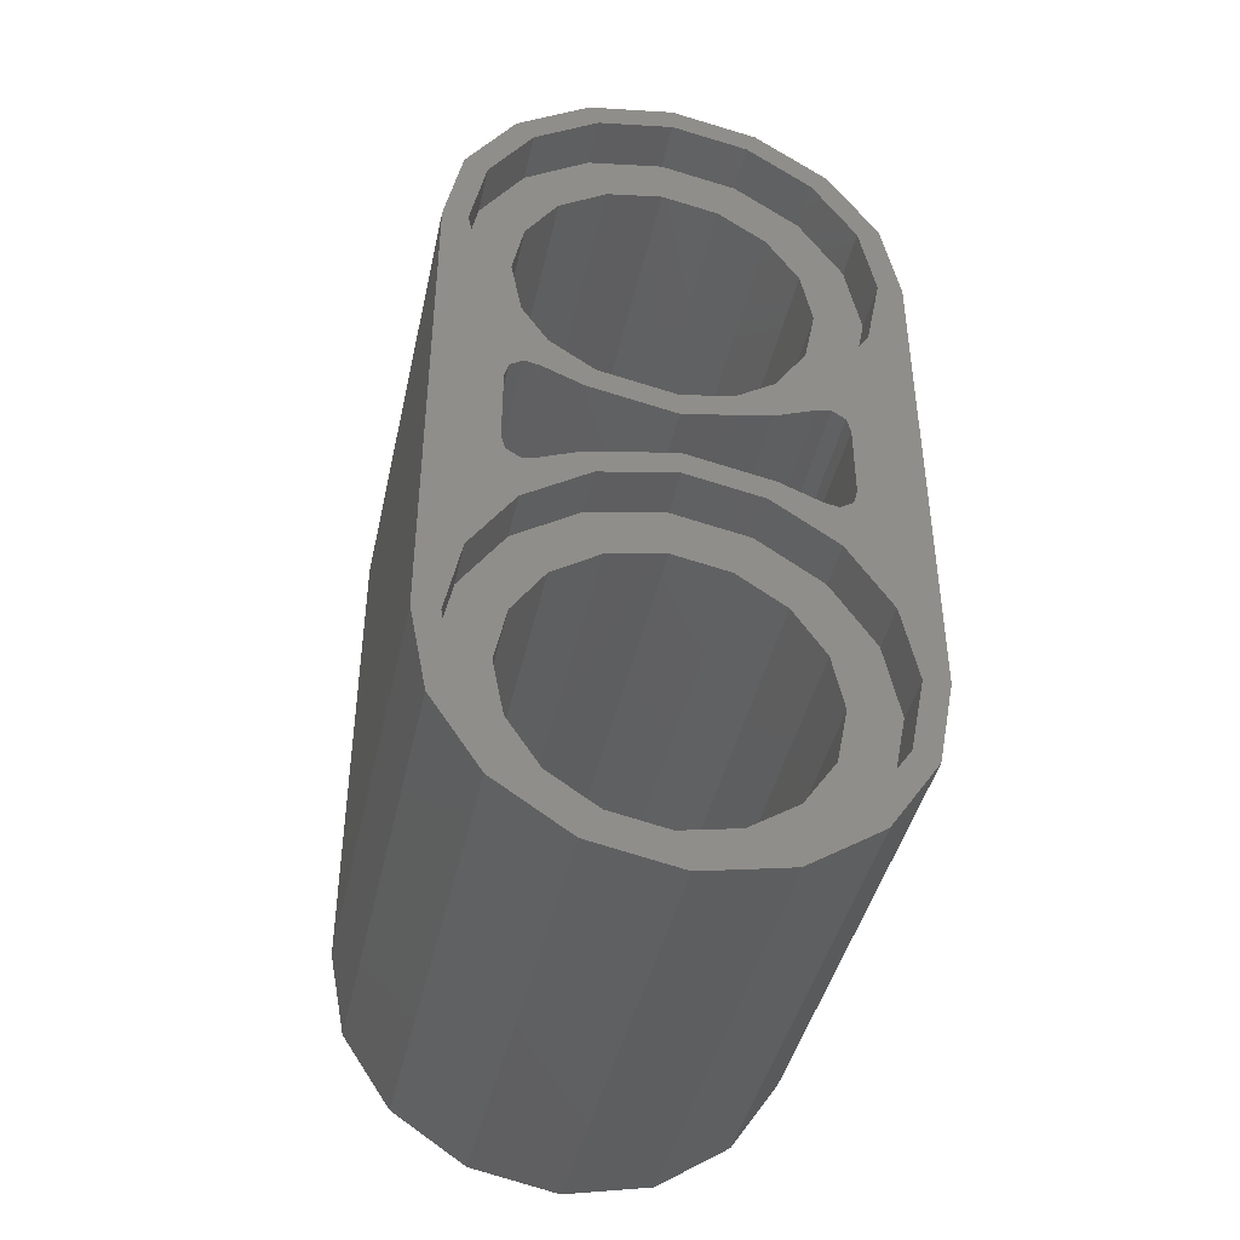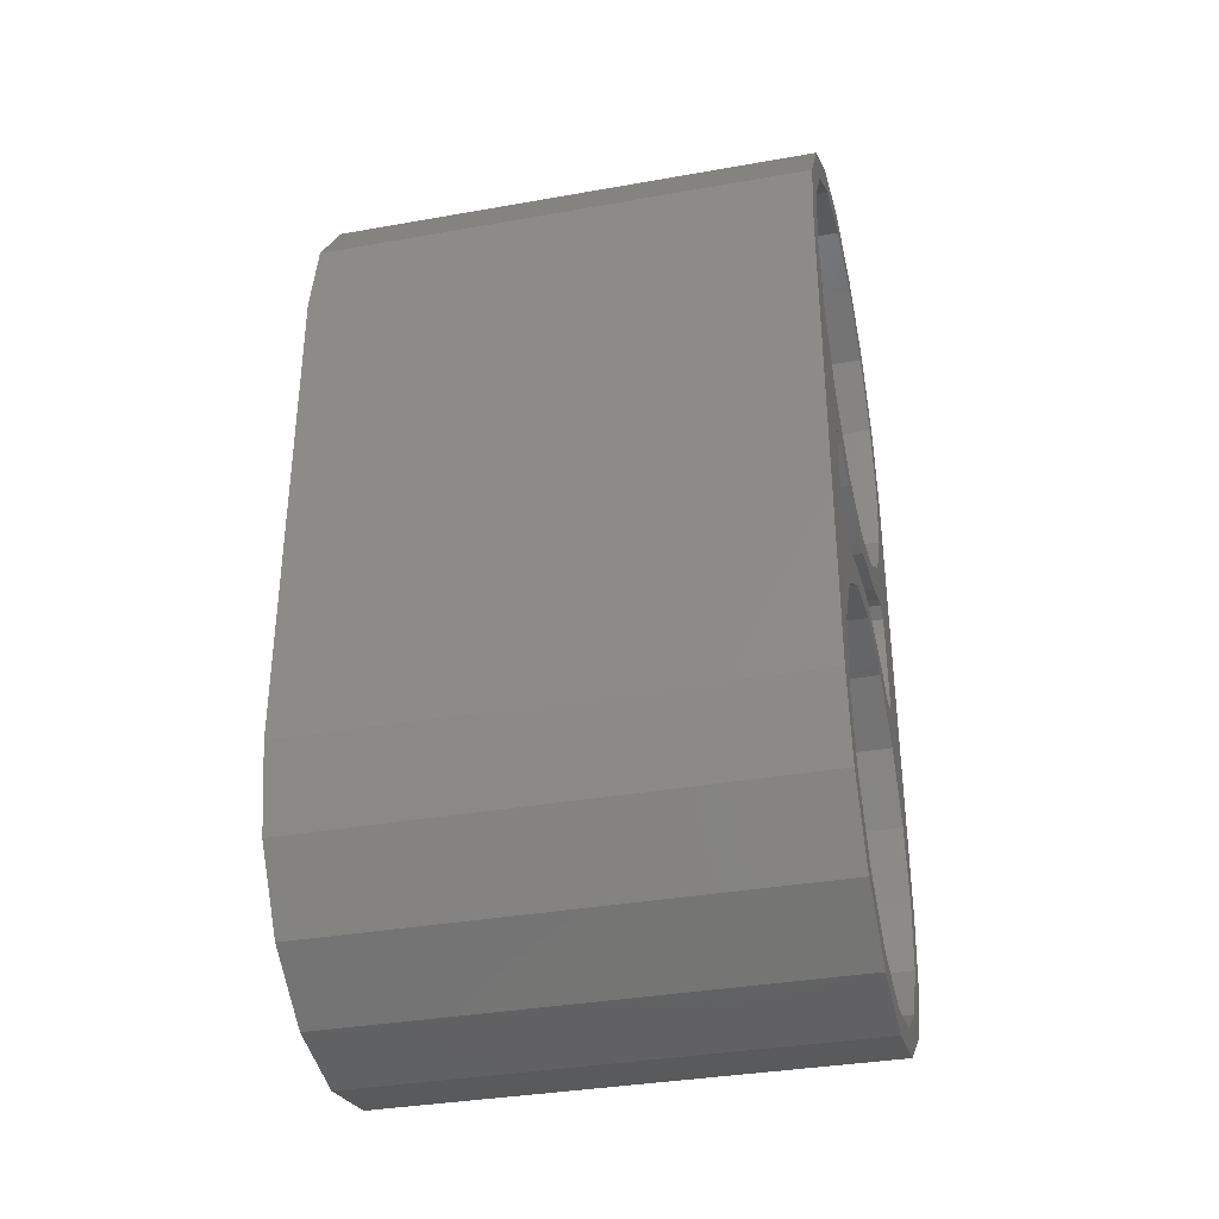
<metadata>
{"format":"stl","ext":"stl","renderer":"f3d","projection":"perspective","resolution":1024,"background":"white","views":[{"elev":-42.3,"azim":-12.3,"up":"+Z"},{"elev":-35.1,"azim":103.3,"up":"+Z"}]}
</metadata>
<code>
# stl→obj: 365 verts, 696 faces
v 0.36 0.4 -0.04
v 0.2546 0.4 -0.1454
v 0.2546 0.4 -0.06128
v -0.36 0.4 -0.04
v -0.2546 0.4 -0.06128
v -0.2546 0.4 -0.1454
v 0.1378 0.08 -0.0674
v 0 0.08 -0.04
v 0.2546 0.08 0
v 0.2039 0.4 -0.09481
v 0.2272 0.4 -0.0992
v 0.2482 0.4 -0.08531
v -0.2272 0.4 -0.0992
v -0.2039 0.4 -0.09481
v -0.2482 0.4 -0.08531
v -0.1378 0.08 -0.0674
v -0.2546 0.08 0
v 0.1378 0.4 -0.0674
v -0.1378 0.4 -0.0674
v 0.36 0.4 -0.4
v 0.3326 0.4 -0.2622
v -0.3326 0.4 -0.2622
v -0.36 0.4 -0.4
v -0.2546 0.4 0.1454
v -0.2546 0.4 0.06128
v -0.36 0.4 0.04
v 0.2546 0.4 0.06128
v 0.2546 0.4 0.1454
v 0.36 0.4 0.04
v 0 0.08 0.04
v -0.1378 0.08 0.0674
v -0.2482 0.4 0.08531
v -0.2272 0.4 0.0992
v -0.2039 0.4 0.09481
v 0.2482 0.4 0.08531
v 0.2272 0.4 0.0992
v 0.2039 0.4 0.09481
v 0.1378 0.08 0.0674
v 0.1378 0.4 0.0674
v -0.1378 0.4 0.0674
v 0.3326 0.4 0.2622
v 0.36 0.4 0.4
v -0.36 0.4 0.4
v -0.3326 0.4 0.2622
v -0.2546 -0.4 -0.1454
v -0.2546 -0.4 -0.06128
v -0.36 -0.4 -0.04
v 0.2546 -0.4 -0.06128
v 0.2546 -0.4 -0.1454
v 0.36 -0.4 -0.04
v 0.2546 -0.08 0
v -0.2546 -0.08 0
v 0 -0.08 -0.04
v -0.1378 -0.08 -0.0674
v -0.2482 -0.4 -0.08531
v -0.2272 -0.4 -0.0992
v -0.2039 -0.4 -0.09481
v 0.2482 -0.4 -0.08531
v 0.2272 -0.4 -0.0992
v 0.2039 -0.4 -0.09481
v 0.1378 -0.08 -0.0674
v 0.1378 -0.4 -0.0674
v -0.1378 -0.4 -0.0674
v 0.3326 -0.4 -0.2622
v 0.36 -0.4 -0.4
v -0.36 -0.4 -0.4
v -0.3326 -0.4 -0.2622
v 0.36 -0.4 0.04
v 0.2546 -0.4 0.1454
v 0.2546 -0.4 0.06128
v -0.36 -0.4 0.04
v -0.2546 -0.4 0.06128
v -0.2546 -0.4 0.1454
v 0.1378 -0.08 0.0674
v 0 -0.08 0.04
v 0.2039 -0.4 0.09481
v 0.2272 -0.4 0.0992
v 0.2482 -0.4 0.08531
v -0.2272 -0.4 0.0992
v -0.2039 -0.4 0.09481
v -0.2482 -0.4 0.08531
v -0.1378 -0.08 0.0674
v 0.1378 -0.4 0.0674
v -0.1378 -0.4 0.0674
v 0.36 -0.4 0.4
v 0.3326 -0.4 0.2622
v -0.3326 -0.4 0.2622
v -0.36 -0.4 0.4
v -0.32 -0.4 0.4
v -0.2956 -0.4 0.2775
v -0.2263 -0.4 0.1737
v -0.1225 -0.4 0.1044
v 0 -0.4 0.04
v 0 -0.4 0.08
v 0.1225 -0.4 0.1044
v 0.2263 -0.4 0.1737
v 0.2956 -0.4 0.2775
v 0.32 -0.4 0.4
v 0.3326 -0.4 0.5378
v 0.2956 -0.4 0.5225
v 0.2546 -0.4 0.6546
v 0.2263 -0.4 0.6263
v 0.1378 -0.4 0.7326
v 0.1225 -0.4 0.6956
v -0 -0.4 0.76
v -0 -0.4 0.72
v -0.1378 -0.4 0.7326
v -0.1225 -0.4 0.6956
v -0.2546 -0.4 0.6546
v -0.2263 -0.4 0.6263
v -0.3326 -0.4 0.5378
v -0.2956 -0.4 0.5225
v 0.32 0.4 0.4
v 0.2956 0.4 0.2775
v 0.2263 0.4 0.1737
v 0.1225 0.4 0.1044
v -0 0.4 0.04
v -0 0.4 0.08
v -0.1225 0.4 0.1044
v -0.2263 0.4 0.1737
v -0.2956 0.4 0.2775
v -0.32 0.4 0.4
v -0.3326 0.4 0.5378
v -0.2956 0.4 0.5225
v -0.2546 0.4 0.6546
v -0.2263 0.4 0.6263
v -0.1378 0.4 0.7326
v -0.1225 0.4 0.6956
v 0 0.4 0.76
v 0 0.4 0.72
v 0.1378 0.4 0.7326
v 0.1225 0.4 0.6956
v 0.2546 0.4 0.6546
v 0.2263 0.4 0.6263
v 0.3326 0.4 0.5378
v 0.2956 0.4 0.5225
v 0.24 0.32 0.4
v 0.32 0.32 0.4
v 0.2956 0.32 0.2775
v 0.2217 0.32 0.3082
v 0.2263 0.32 0.1737
v 0.1697 0.32 0.2303
v 0.1225 0.32 0.1044
v 0.09184 0.32 0.1783
v -0 0.32 0.08
v -0 0.32 0.16
v -0.1225 0.32 0.1044
v -0.09184 0.32 0.1783
v -0.2263 0.32 0.1737
v -0.1697 0.32 0.2303
v -0.2956 0.32 0.2775
v -0.2217 0.32 0.3082
v -0.32 0.32 0.4
v -0.24 0.32 0.4
v -0.2956 0.32 0.5225
v -0.2217 0.32 0.4918
v -0.2263 0.32 0.6263
v -0.1697 0.32 0.5697
v -0.1225 0.32 0.6956
v -0.09184 0.32 0.6217
v 0 0.32 0.72
v 0 0.32 0.64
v 0.1225 0.32 0.6956
v 0.09184 0.32 0.6217
v 0.2263 0.32 0.6263
v 0.1697 0.32 0.5697
v 0.2956 0.32 0.5225
v 0.2217 0.32 0.4918
v 0.24 -0.32 0.4
v 0.32 -0.32 0.4
v 0.2956 -0.32 0.5225
v 0.2217 -0.32 0.4918
v 0.2263 -0.32 0.6263
v 0.1697 -0.32 0.5697
v 0.1225 -0.32 0.6956
v 0.09184 -0.32 0.6217
v 0 -0.32 0.72
v 0 -0.32 0.64
v -0.1225 -0.32 0.6956
v -0.09184 -0.32 0.6217
v -0.2263 -0.32 0.6263
v -0.1697 -0.32 0.5697
v -0.2956 -0.32 0.5225
v -0.2217 -0.32 0.4918
v -0.32 -0.32 0.4
v -0.24 -0.32 0.4
v -0.2956 -0.32 0.2775
v -0.2217 -0.32 0.3082
v -0.2263 -0.32 0.1737
v -0.1697 -0.32 0.2303
v -0.1225 -0.32 0.1044
v -0.09184 -0.32 0.1783
v -0 -0.32 0.08
v -0 -0.32 0.16
v 0.1225 -0.32 0.1044
v 0.09184 -0.32 0.1783
v 0.2263 -0.32 0.1737
v 0.1697 -0.32 0.2303
v 0.2956 -0.32 0.2775
v 0.2217 -0.32 0.3082
v -0 -0.4 0.08
v 0 -0.4 0.72
v -0 0.4 0.76
v 0.2546 0.4 0
v 0.36 0.4 0
v -0.36 0.4 0
v -0.2546 0.4 0
v -0.2546 0.08 -0.06128
v -0.2039 0.08 -0.09481
v 0.2546 0.08 -0.06128
v 0.2039 0.08 -0.09481
v 0.1378 0.4 -0.06739
v 0 0.4 -0.04
v 0.2272 0.08 -0.0992
v 0.2482 0.08 -0.08531
v -0.2482 0.08 -0.08531
v -0.2272 0.08 -0.0992
v -0.2039 0.08 0.09481
v 0.2039 0.08 0.09481
v 0.1378 0.4 0.06739
v 0.2546 0.08 0.06128
v -0.2546 0.08 0.06128
v 0 0.4 0.04
v 0.2482 0.08 0.08531
v 0.2272 0.08 0.0992
v -0.2272 0.08 0.0992
v -0.2482 0.08 0.08531
v -0.2546 -0.4 0
v -0.36 -0.4 0
v 0.36 -0.4 0
v 0.2546 -0.4 0
v -0.2039 -0.08 -0.09481
v 0.2039 -0.08 -0.09481
v 0.1378 -0.4 -0.06739
v 0.2546 -0.08 -0.06128
v -0.2546 -0.08 -0.06128
v 0 -0.4 -0.04
v 0.2482 -0.08 -0.08531
v 0.2272 -0.08 -0.0992
v -0.2272 -0.08 -0.0992
v -0.2482 -0.08 -0.08531
v -0.2546 -0.08 0.06128
v -0.2039 -0.08 0.09481
v 0.2546 -0.08 0.06128
v 0.2039 -0.08 0.09481
v 0.1378 -0.4 0.06739
v 0.2272 -0.08 0.0992
v 0.2482 -0.08 0.08531
v -0.2482 -0.08 0.08531
v -0.2272 -0.08 0.0992
v 0 -0.4 -0.72
v 0 -0.4 -0.76
v 0.1378 -0.4 -0.7326
v 0.1225 -0.4 -0.6956
v 0.2546 -0.4 -0.6546
v 0.2263 -0.4 -0.6263
v 0.3326 -0.4 -0.5378
v 0.2956 -0.4 -0.5225
v 0.32 -0.4 -0.4
v 0.2956 -0.4 -0.2775
v 0.2263 -0.4 -0.1737
v 0.1225 -0.4 -0.1044
v -0 -0.4 -0.04
v -0 -0.4 -0.08
v -0.1225 -0.4 -0.1044
v -0.2263 -0.4 -0.1737
v -0.2956 -0.4 -0.2775
v -0.32 -0.4 -0.4
v -0.3326 -0.4 -0.5378
v -0.2956 -0.4 -0.5225
v -0.2546 -0.4 -0.6546
v -0.2263 -0.4 -0.6263
v -0.1378 -0.4 -0.7326
v -0.1225 -0.4 -0.6956
v 0 0.4 -0.72
v 0 0.4 -0.76
v -0.1378 0.4 -0.7326
v -0.1225 0.4 -0.6956
v -0.2546 0.4 -0.6546
v -0.2263 0.4 -0.6263
v -0.3326 0.4 -0.5378
v -0.2956 0.4 -0.5225
v -0.32 0.4 -0.4
v -0.2956 0.4 -0.2775
v -0.2263 0.4 -0.1737
v -0.1225 0.4 -0.1044
v 0 0.4 -0.08
v 0.1225 0.4 -0.1044
v 0.2263 0.4 -0.1737
v 0.2956 0.4 -0.2775
v 0.32 0.4 -0.4
v 0.3326 0.4 -0.5378
v 0.2956 0.4 -0.5225
v 0.2546 0.4 -0.6546
v 0.2263 0.4 -0.6263
v 0.1378 0.4 -0.7326
v 0.1225 0.4 -0.6956
v -0 0.4 -0.76
v -0 0.4 -0.72
v 0.24 0.32 -0.4
v 0.32 0.32 -0.4
v 0.2956 0.32 -0.5225
v 0.2217 0.32 -0.4918
v 0.2263 0.32 -0.6263
v 0.1697 0.32 -0.5697
v 0.1225 0.32 -0.6956
v 0.09184 0.32 -0.6217
v -0 0.32 -0.72
v -0 0.32 -0.64
v -0.1225 0.32 -0.6956
v -0.09184 0.32 -0.6217
v -0.2263 0.32 -0.6263
v -0.1697 0.32 -0.5697
v -0.2956 0.32 -0.5225
v -0.2217 0.32 -0.4918
v -0.32 0.32 -0.4
v -0.24 0.32 -0.4
v -0.2956 0.32 -0.2775
v -0.2217 0.32 -0.3082
v -0.2263 0.32 -0.1737
v -0.1697 0.32 -0.2303
v -0.1225 0.32 -0.1044
v -0.09184 0.32 -0.1783
v 0 0.32 -0.08
v 0 0.32 -0.16
v 0.1225 0.32 -0.1044
v 0.09184 0.32 -0.1783
v 0.2263 0.32 -0.1737
v 0.1697 0.32 -0.2303
v 0.2956 0.32 -0.2775
v 0.2217 0.32 -0.3082
v 0.24 -0.32 -0.4
v 0.32 -0.32 -0.4
v 0.2956 -0.32 -0.2775
v 0.2217 -0.32 -0.3082
v 0.2263 -0.32 -0.1737
v 0.1697 -0.32 -0.2303
v 0.1225 -0.32 -0.1044
v 0.09184 -0.32 -0.1783
v 0 -0.32 -0.08
v 0 -0.32 -0.16
v -0.1225 -0.32 -0.1044
v -0.09184 -0.32 -0.1783
v -0.2263 -0.32 -0.1737
v -0.1697 -0.32 -0.2303
v -0.2956 -0.32 -0.2775
v -0.2217 -0.32 -0.3082
v -0.32 -0.32 -0.4
v -0.24 -0.32 -0.4
v -0.2956 -0.32 -0.5225
v -0.2217 -0.32 -0.4918
v -0.2263 -0.32 -0.6263
v -0.1697 -0.32 -0.5697
v -0.1225 -0.32 -0.6956
v -0.09184 -0.32 -0.6217
v -0 -0.32 -0.72
v -0 -0.32 -0.64
v 0.1225 -0.32 -0.6956
v 0.09184 -0.32 -0.6217
v 0.2263 -0.32 -0.6263
v 0.1697 -0.32 -0.5697
v 0.2956 -0.32 -0.5225
v 0.2217 -0.32 -0.4918
v -0 -0.4 -0.72
v 0 -0.4 -0.08
f 1 2 3
f 4 5 6
f 7 8 9
f 10 11 2
f 2 11 12
f 2 12 3
f 13 14 6
f 13 6 15
f 15 6 5
f 16 17 8
f 8 17 9
f 2 18 10
f 14 19 6
f 20 21 1
f 21 2 1
f 4 6 22
f 4 22 23
f 24 25 26
f 27 28 29
f 9 17 30
f 30 17 31
f 25 24 32
f 32 24 33
f 24 34 33
f 27 35 28
f 35 36 28
f 28 36 37
f 9 30 38
f 37 39 28
f 24 40 34
f 29 28 41
f 29 41 42
f 43 44 26
f 44 24 26
f 45 46 47
f 48 49 50
f 51 52 53
f 53 52 54
f 46 45 55
f 55 45 56
f 45 57 56
f 48 58 49
f 58 59 49
f 49 59 60
f 51 53 61
f 60 62 49
f 45 63 57
f 50 49 64
f 50 64 65
f 66 67 47
f 67 45 47
f 68 69 70
f 71 72 73
f 74 75 51
f 76 77 69
f 69 77 78
f 69 78 70
f 79 80 73
f 79 73 81
f 81 73 72
f 82 52 75
f 75 52 51
f 69 83 76
f 80 84 73
f 85 86 68
f 86 69 68
f 71 73 87
f 71 87 88
f 89 88 87
f 89 87 90
f 90 87 73
f 90 73 91
f 91 73 84
f 91 84 92
f 92 84 93
f 92 93 94
f 94 93 83
f 94 83 95
f 95 83 69
f 95 69 96
f 96 69 86
f 96 86 97
f 97 86 85
f 97 85 98
f 98 85 99
f 98 99 100
f 100 99 101
f 100 101 102
f 102 101 103
f 102 103 104
f 104 103 105
f 104 105 106
f 106 105 107
f 106 107 108
f 108 107 109
f 108 109 110
f 110 109 111
f 110 111 112
f 112 111 88
f 112 88 89
f 113 42 41
f 113 41 114
f 114 41 28
f 114 28 115
f 115 28 39
f 115 39 116
f 116 39 117
f 116 117 118
f 118 117 40
f 118 40 119
f 119 40 24
f 119 24 120
f 120 24 44
f 120 44 121
f 121 44 43
f 121 43 122
f 122 43 123
f 122 123 124
f 124 123 125
f 124 125 126
f 126 125 127
f 126 127 128
f 128 127 129
f 128 129 130
f 130 129 131
f 130 131 132
f 132 131 133
f 132 133 134
f 134 133 135
f 134 135 136
f 136 135 42
f 136 42 113
f 137 138 139
f 137 139 140
f 140 139 141
f 140 141 142
f 142 141 143
f 142 143 144
f 144 143 145
f 144 145 146
f 146 145 147
f 146 147 148
f 148 147 149
f 148 149 150
f 150 149 151
f 150 151 152
f 152 151 153
f 152 153 154
f 154 153 155
f 154 155 156
f 156 155 157
f 156 157 158
f 158 157 159
f 158 159 160
f 160 159 161
f 160 161 162
f 162 161 163
f 162 163 164
f 164 163 165
f 164 165 166
f 166 165 167
f 166 167 168
f 168 167 138
f 168 138 137
f 113 138 167
f 113 167 136
f 136 167 165
f 136 165 134
f 134 165 163
f 134 163 132
f 132 163 161
f 132 161 130
f 130 161 159
f 130 159 128
f 128 159 157
f 128 157 126
f 126 157 155
f 126 155 124
f 124 155 153
f 124 153 122
f 122 153 151
f 122 151 121
f 121 151 149
f 121 149 120
f 120 149 147
f 120 147 119
f 119 147 145
f 119 145 118
f 118 145 143
f 118 143 116
f 116 143 141
f 116 141 115
f 115 141 139
f 115 139 114
f 114 139 138
f 114 138 113
f 169 170 171
f 169 171 172
f 172 171 173
f 172 173 174
f 174 173 175
f 174 175 176
f 176 175 177
f 176 177 178
f 178 177 179
f 178 179 180
f 180 179 181
f 180 181 182
f 182 181 183
f 182 183 184
f 184 183 185
f 184 185 186
f 186 185 187
f 186 187 188
f 188 187 189
f 188 189 190
f 190 189 191
f 190 191 192
f 192 191 193
f 192 193 194
f 194 193 195
f 194 195 196
f 196 195 197
f 196 197 198
f 198 197 199
f 198 199 200
f 200 199 170
f 200 170 169
f 98 170 199
f 98 199 97
f 97 199 197
f 97 197 96
f 96 197 195
f 96 195 95
f 95 195 193
f 95 193 201
f 201 193 191
f 201 191 92
f 92 191 189
f 92 189 91
f 91 189 187
f 91 187 90
f 90 187 185
f 90 185 89
f 89 185 183
f 89 183 112
f 112 183 181
f 112 181 110
f 110 181 179
f 110 179 108
f 108 179 177
f 108 177 202
f 202 177 175
f 202 175 104
f 104 175 173
f 104 173 102
f 102 173 171
f 102 171 100
f 100 171 170
f 100 170 98
f 137 169 172
f 137 172 168
f 168 172 174
f 168 174 166
f 166 174 176
f 166 176 164
f 164 176 178
f 164 178 162
f 162 178 180
f 162 180 160
f 160 180 182
f 160 182 158
f 158 182 184
f 158 184 156
f 156 184 186
f 156 186 154
f 154 186 188
f 154 188 152
f 152 188 190
f 152 190 150
f 150 190 192
f 150 192 148
f 148 192 194
f 148 194 146
f 146 194 196
f 146 196 144
f 144 196 198
f 144 198 142
f 142 198 200
f 142 200 140
f 140 200 169
f 140 169 137
f 43 88 111
f 43 111 123
f 123 111 109
f 123 109 125
f 125 109 107
f 125 107 127
f 127 107 105
f 127 105 203
f 203 105 103
f 203 103 131
f 131 103 101
f 131 101 133
f 133 101 99
f 133 99 135
f 135 99 85
f 135 85 42
f 1 3 204
f 1 204 205
f 4 206 207
f 4 207 5
f 208 17 16
f 208 16 209
f 210 211 7
f 210 7 9
f 10 212 7
f 10 7 211
f 19 14 209
f 19 209 16
f 213 8 7
f 213 7 18
f 9 204 3
f 9 3 210
f 211 214 11
f 211 11 10
f 214 215 12
f 214 12 11
f 215 210 3
f 215 3 12
f 215 214 211
f 215 211 210
f 19 16 8
f 19 8 213
f 208 5 207
f 208 207 17
f 15 5 208
f 15 208 216
f 13 15 216
f 13 216 217
f 14 13 217
f 14 217 209
f 208 209 217
f 208 217 216
f 25 207 206
f 25 206 26
f 205 204 27
f 205 27 29
f 31 218 34
f 31 34 40
f 219 38 220
f 219 220 37
f 9 38 219
f 9 219 221
f 218 31 17
f 218 17 222
f 39 38 30
f 39 30 223
f 221 27 204
f 221 204 9
f 35 27 221
f 35 221 224
f 36 35 224
f 36 224 225
f 37 36 225
f 37 225 219
f 221 219 225
f 221 225 224
f 223 30 31
f 223 31 40
f 17 207 25
f 17 25 222
f 218 226 33
f 218 33 34
f 226 227 32
f 226 32 33
f 227 222 25
f 227 25 32
f 227 226 218
f 227 218 222
f 46 228 229
f 46 229 47
f 230 231 48
f 230 48 50
f 54 232 57
f 54 57 63
f 233 61 234
f 233 234 60
f 51 61 233
f 51 233 235
f 232 54 52
f 232 52 236
f 62 61 53
f 62 53 237
f 235 48 231
f 235 231 51
f 58 48 235
f 58 235 238
f 59 58 238
f 59 238 239
f 60 59 239
f 60 239 233
f 235 233 239
f 235 239 238
f 237 53 54
f 237 54 63
f 52 228 46
f 52 46 236
f 232 240 56
f 232 56 57
f 240 241 55
f 240 55 56
f 241 236 46
f 241 46 55
f 241 240 232
f 241 232 236
f 68 70 231
f 68 231 230
f 71 229 228
f 71 228 72
f 242 52 82
f 242 82 243
f 244 245 74
f 244 74 51
f 76 246 74
f 76 74 245
f 84 80 243
f 84 243 82
f 93 75 74
f 93 74 83
f 51 231 70
f 51 70 244
f 245 247 77
f 245 77 76
f 247 248 78
f 247 78 77
f 248 244 70
f 248 70 78
f 248 247 245
f 248 245 244
f 84 82 75
f 84 75 93
f 242 72 228
f 242 228 52
f 81 72 242
f 81 242 249
f 79 81 249
f 79 249 250
f 80 79 250
f 80 250 243
f 242 243 250
f 242 250 249
f 23 66 88
f 23 88 43
f 42 85 65
f 42 65 20
f 251 252 253
f 251 253 254
f 254 253 255
f 254 255 256
f 256 255 257
f 256 257 258
f 258 257 65
f 258 65 259
f 259 65 64
f 259 64 260
f 260 64 49
f 260 49 261
f 261 49 62
f 261 62 262
f 262 62 263
f 262 263 264
f 264 263 63
f 264 63 265
f 265 63 45
f 265 45 266
f 266 45 67
f 266 67 267
f 267 67 66
f 267 66 268
f 268 66 269
f 268 269 270
f 270 269 271
f 270 271 272
f 272 271 273
f 272 273 274
f 274 273 252
f 274 252 251
f 275 276 277
f 275 277 278
f 278 277 279
f 278 279 280
f 280 279 281
f 280 281 282
f 282 281 23
f 282 23 283
f 283 23 22
f 283 22 284
f 284 22 6
f 284 6 285
f 285 6 19
f 285 19 286
f 286 19 213
f 286 213 287
f 287 213 18
f 287 18 288
f 288 18 2
f 288 2 289
f 289 2 21
f 289 21 290
f 290 21 20
f 290 20 291
f 291 20 292
f 291 292 293
f 293 292 294
f 293 294 295
f 295 294 296
f 295 296 297
f 297 296 298
f 297 298 299
f 300 301 302
f 300 302 303
f 303 302 304
f 303 304 305
f 305 304 306
f 305 306 307
f 307 306 308
f 307 308 309
f 309 308 310
f 309 310 311
f 311 310 312
f 311 312 313
f 313 312 314
f 313 314 315
f 315 314 316
f 315 316 317
f 317 316 318
f 317 318 319
f 319 318 320
f 319 320 321
f 321 320 322
f 321 322 323
f 323 322 324
f 323 324 325
f 325 324 326
f 325 326 327
f 327 326 328
f 327 328 329
f 329 328 330
f 329 330 331
f 331 330 301
f 331 301 300
f 291 301 330
f 291 330 290
f 290 330 328
f 290 328 289
f 289 328 326
f 289 326 288
f 288 326 324
f 288 324 287
f 287 324 322
f 287 322 286
f 286 322 320
f 286 320 285
f 285 320 318
f 285 318 284
f 284 318 316
f 284 316 283
f 283 316 314
f 283 314 282
f 282 314 312
f 282 312 280
f 280 312 310
f 280 310 278
f 278 310 308
f 278 308 299
f 299 308 306
f 299 306 297
f 297 306 304
f 297 304 295
f 295 304 302
f 295 302 293
f 293 302 301
f 293 301 291
f 332 333 334
f 332 334 335
f 335 334 336
f 335 336 337
f 337 336 338
f 337 338 339
f 339 338 340
f 339 340 341
f 341 340 342
f 341 342 343
f 343 342 344
f 343 344 345
f 345 344 346
f 345 346 347
f 347 346 348
f 347 348 349
f 349 348 350
f 349 350 351
f 351 350 352
f 351 352 353
f 353 352 354
f 353 354 355
f 355 354 356
f 355 356 357
f 357 356 358
f 357 358 359
f 359 358 360
f 359 360 361
f 361 360 362
f 361 362 363
f 363 362 333
f 363 333 332
f 259 333 362
f 259 362 258
f 258 362 360
f 258 360 256
f 256 360 358
f 256 358 254
f 254 358 356
f 254 356 364
f 364 356 354
f 364 354 274
f 274 354 352
f 274 352 272
f 272 352 350
f 272 350 270
f 270 350 348
f 270 348 268
f 268 348 346
f 268 346 267
f 267 346 344
f 267 344 266
f 266 344 342
f 266 342 265
f 265 342 340
f 265 340 365
f 365 340 338
f 365 338 262
f 262 338 336
f 262 336 261
f 261 336 334
f 261 334 260
f 260 334 333
f 260 333 259
f 300 332 335
f 300 335 331
f 331 335 337
f 331 337 329
f 329 337 339
f 329 339 327
f 327 339 341
f 327 341 325
f 325 341 343
f 325 343 323
f 323 343 345
f 323 345 321
f 321 345 347
f 321 347 319
f 319 347 349
f 319 349 317
f 317 349 351
f 317 351 315
f 315 351 353
f 315 353 313
f 313 353 355
f 313 355 311
f 311 355 357
f 311 357 309
f 309 357 359
f 309 359 307
f 307 359 361
f 307 361 305
f 305 361 363
f 305 363 303
f 303 363 332
f 303 332 300
f 20 65 257
f 20 257 292
f 292 257 255
f 292 255 294
f 294 255 253
f 294 253 296
f 296 253 252
f 296 252 276
f 276 252 273
f 276 273 277
f 277 273 271
f 277 271 279
f 279 271 269
f 279 269 281
f 281 269 66
f 281 66 23

</code>
